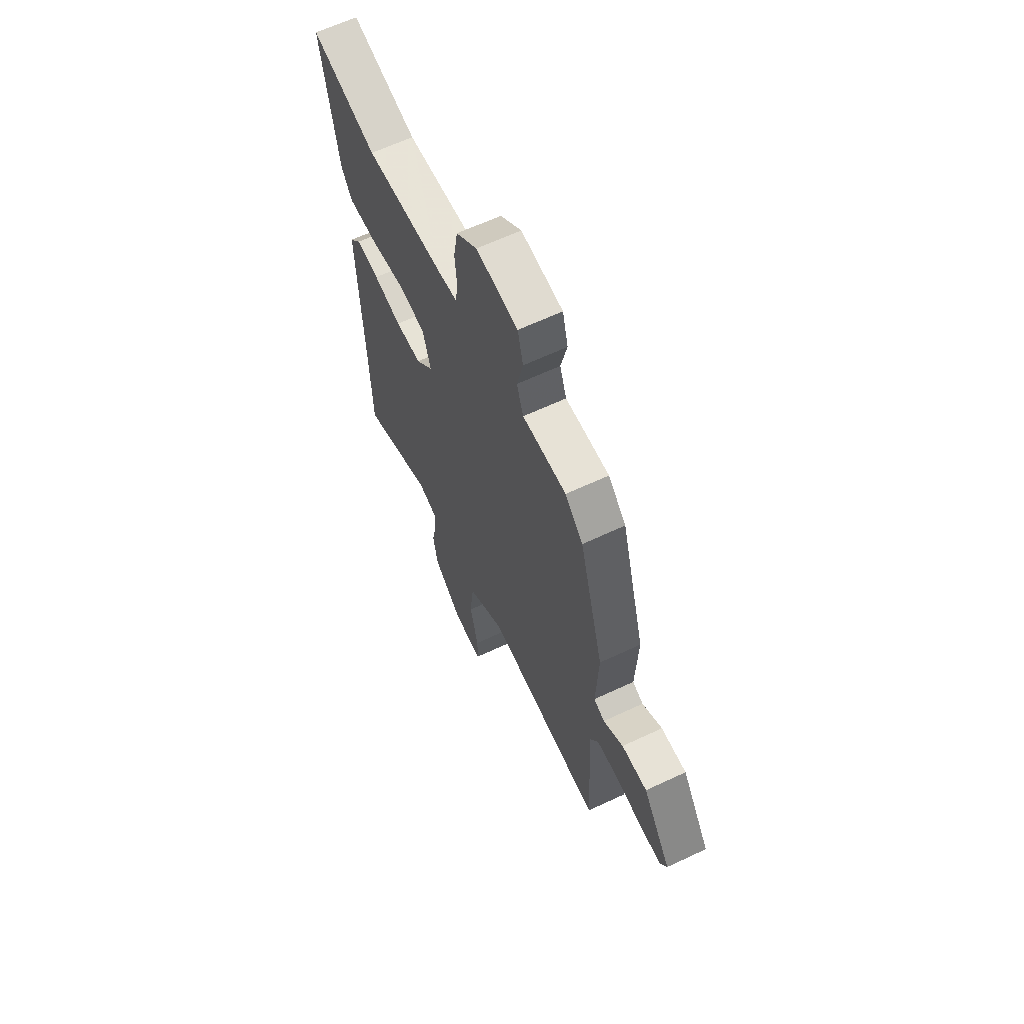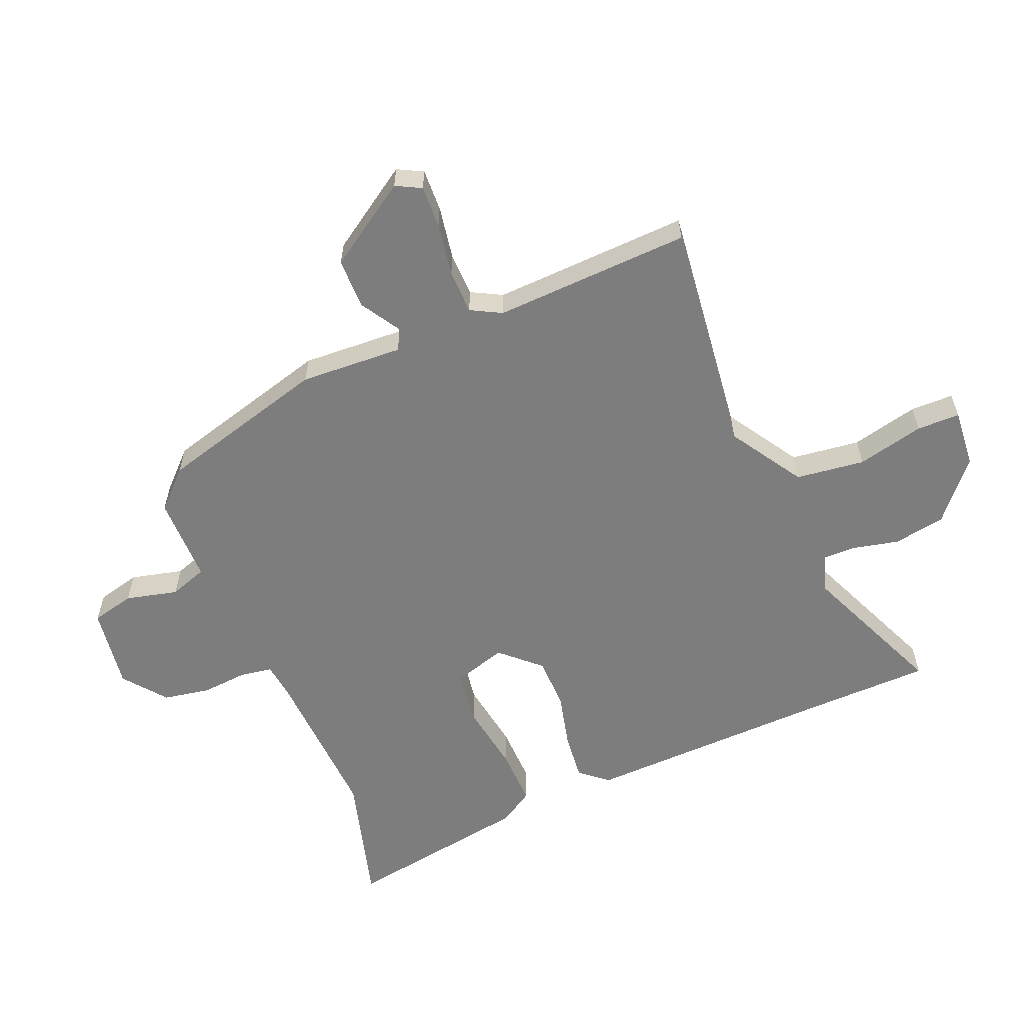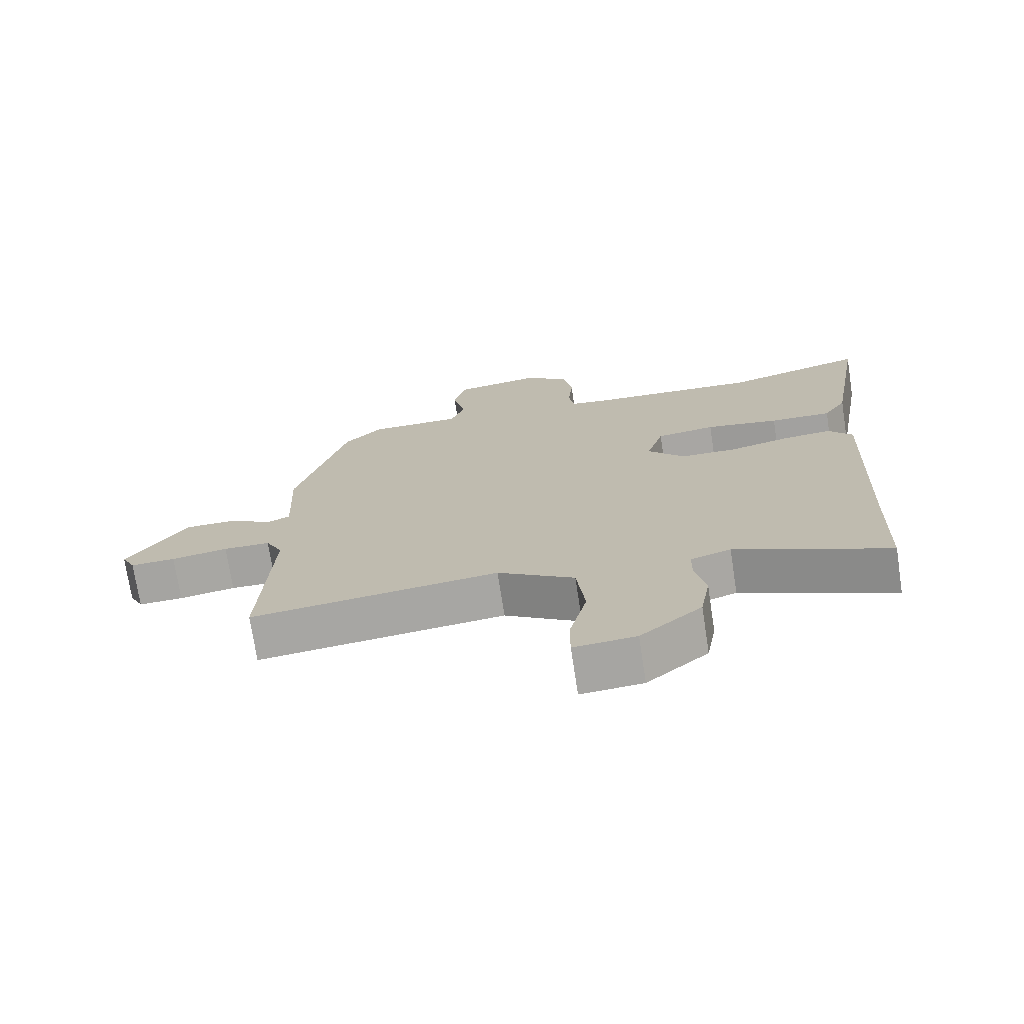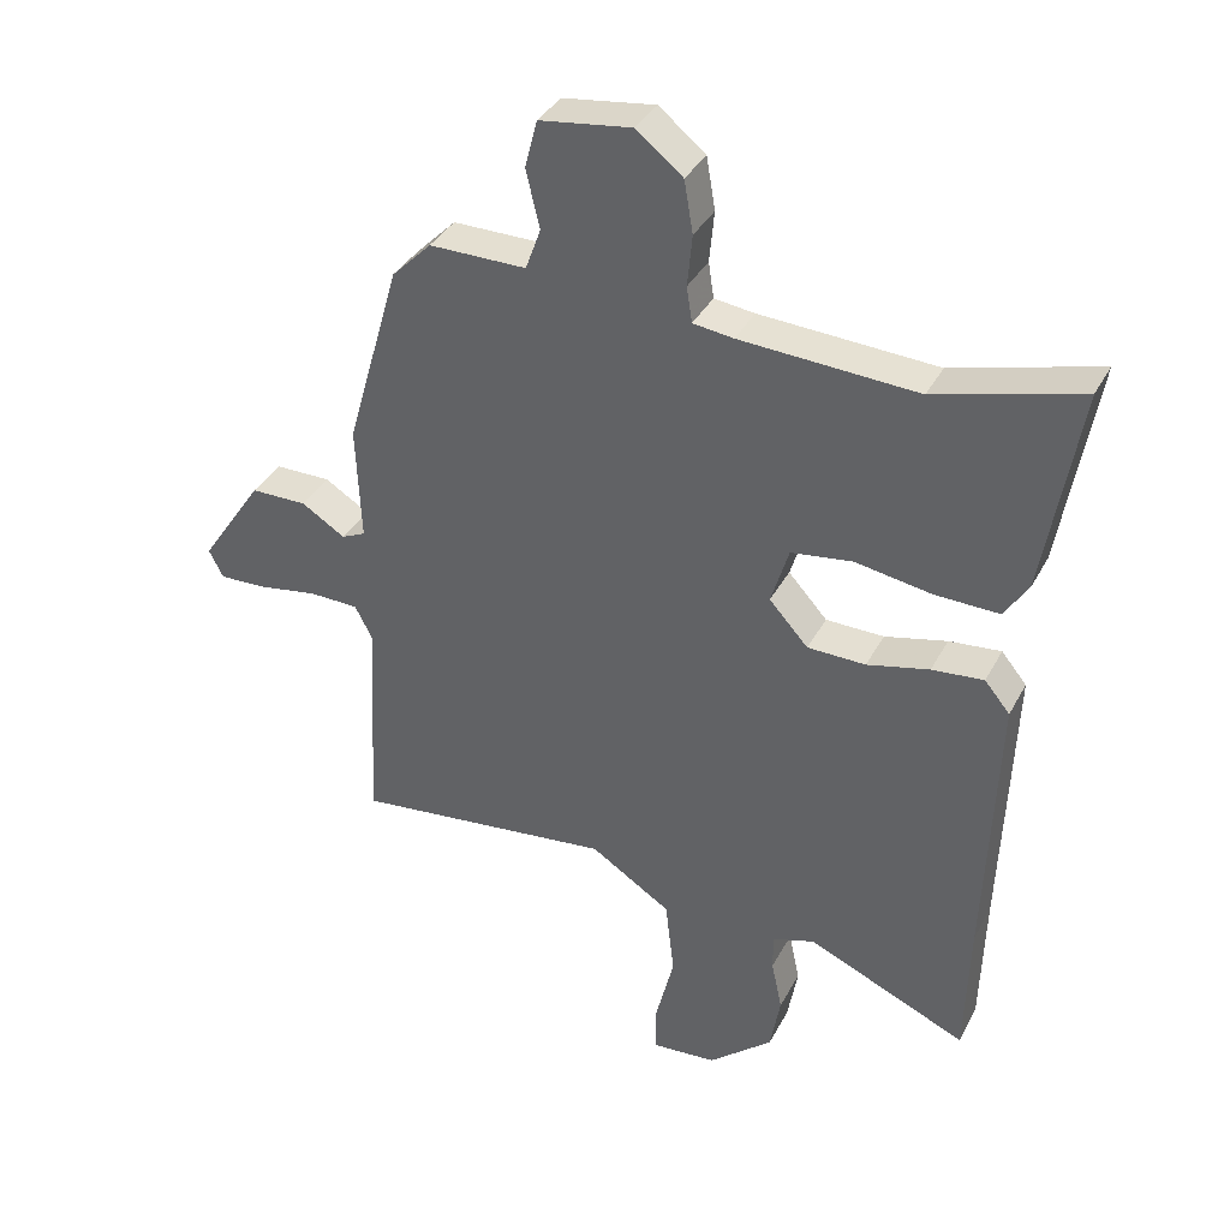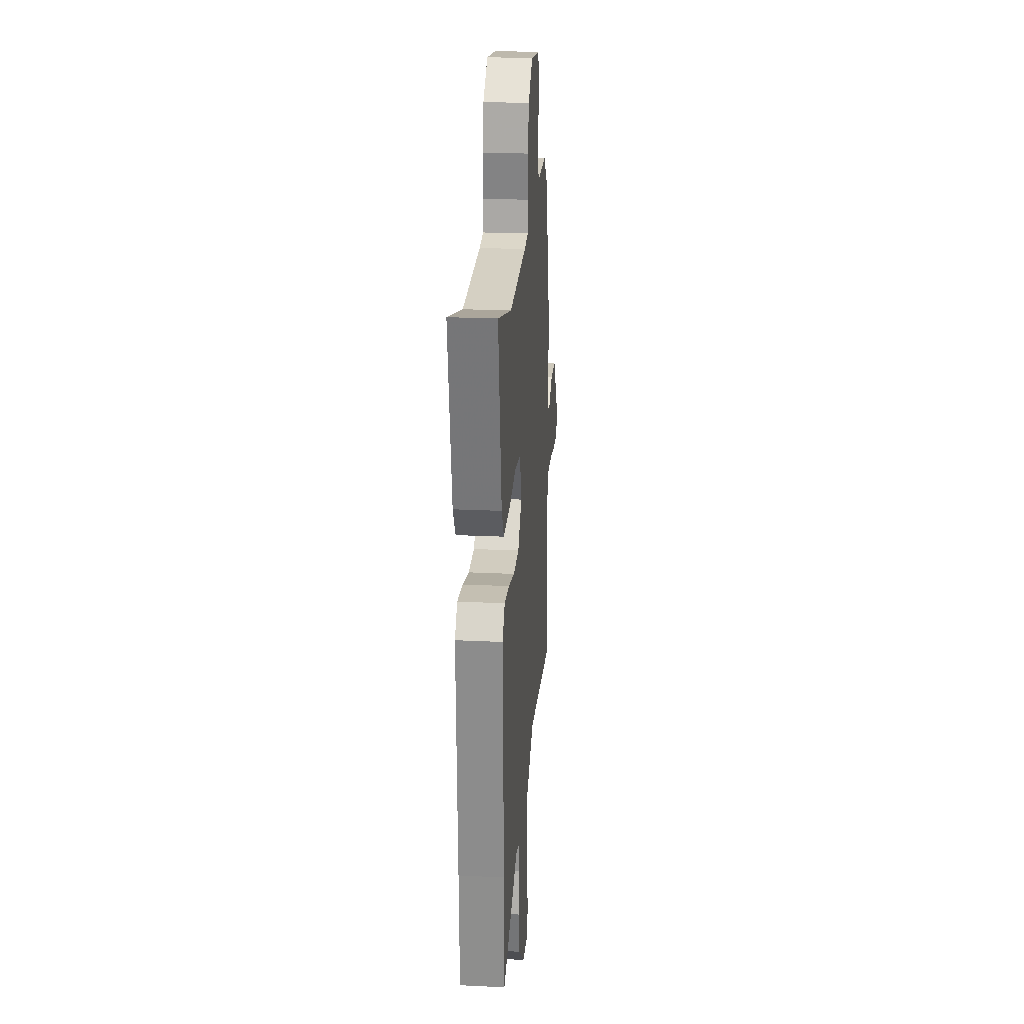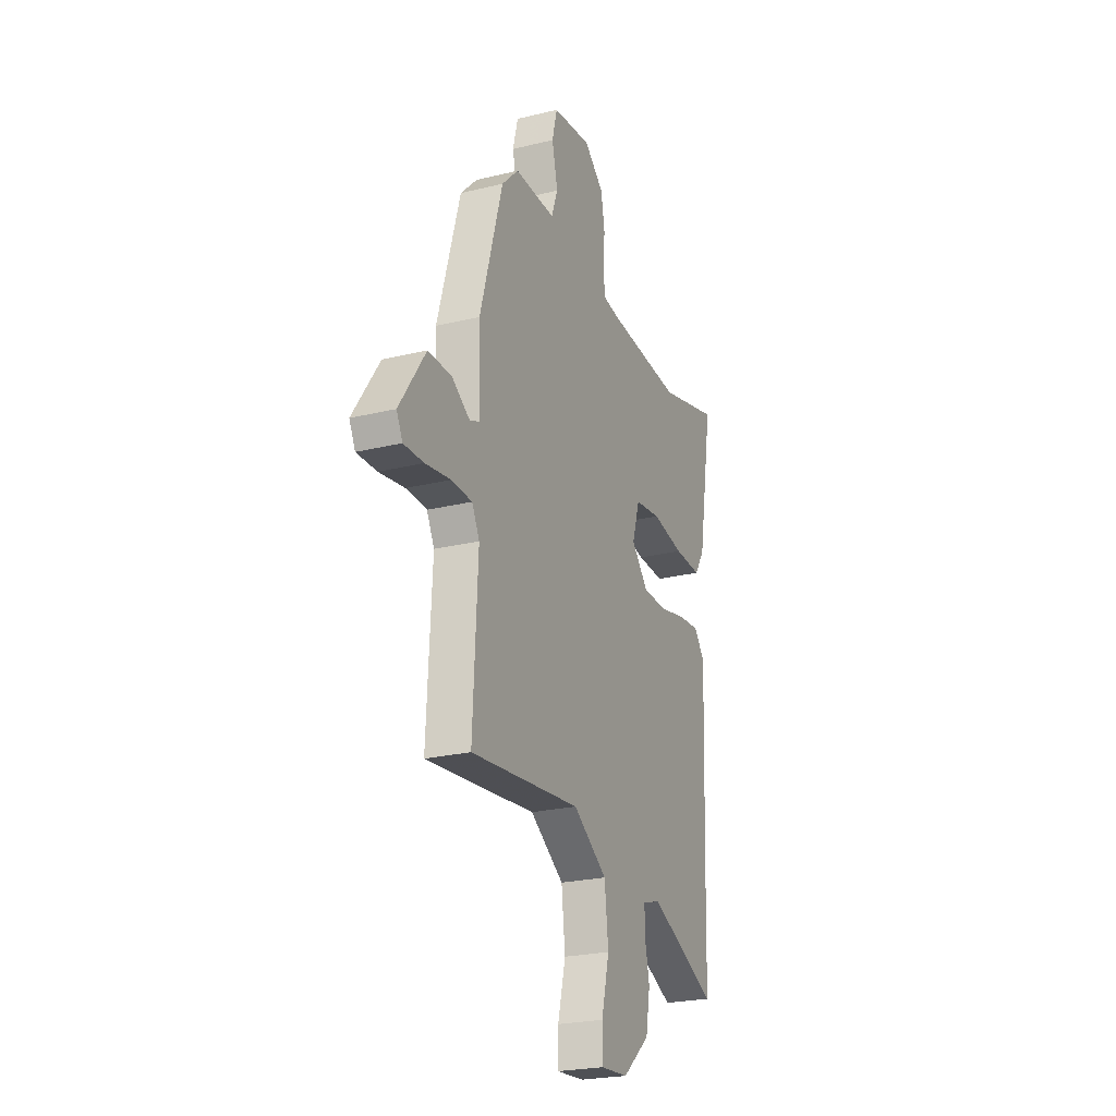
<metadata>
{"format":"obj","ext":"obj","renderer":"f3d","projection":"perspective","resolution":1024,"background":"white","views":[{"elev":63.6,"azim":64.6,"up":"+Z"},{"elev":-59.2,"azim":112.0,"up":"+Y"},{"elev":-72.8,"azim":-171.3,"up":"+Z"},{"elev":36.3,"azim":-155.0,"up":"+Z"},{"elev":22.8,"azim":-85.3,"up":"+Z"},{"elev":-24.1,"azim":112.1,"up":"+Z"}]}
</metadata>
<code>
v 0.472 0.07 -0.495
v 0.091 0.07 -0.454
v -0.027 0.07 -0.53
v -0.04 0.07 -0.642
v -0.013 0.07 -0.751
v -0.013 0.07 -0.821
v -0.108 0.07 -0.814
v -0.202 0.07 -0.735
v -0.217 0.07 -0.651
v -0.201 0.07 -0.576
v -0.201 0.07 -0.522
v -0.263 0.07 -0.503
v -0.497 0.07 -0.606
v -0.503 0.07 -0.402
v -0.519 0.07 0.007
v -0.482 0.07 0.052
v -0.406 0.07 0.045
v -0.315 0.07 0.024
v -0.23 0.07 0.026
v -0.173 0.07 0.089
v -0.199 0.07 0.174
v -0.289 0.07 0.186
v -0.401 0.07 0.167
v -0.495 0.07 0.164
v -0.53 0.07 0.219
v -0.582 0.07 0.522
v -0.369 0.07 0.465
v -0.11 0.07 0.481
v -0.051 0.07 0.489
v -0.043 0.07 0.541
v -0.05 0.07 0.616
v -0.037 0.07 0.692
v 0.031 0.07 0.747
v 0.166 0.07 0.729
v 0.184 0.07 0.659
v 0.164 0.07 0.574
v 0.186 0.07 0.513
v 0.328 0.07 0.514
v 0.386 0.07 0.456
v 0.465 0.07 0.181
v 0.458 0.07 0.013
v 0.493 0.07 -0.003
v 0.557 0.07 0.037
v 0.639 0.07 0.037
v 0.73 0.07 -0.098
v 0.709 0.07 -0.139
v 0.64 0.07 -0.137
v 0.553 0.07 -0.123
v 0.481 0.07 -0.125
v 0.455 0.07 -0.175
v 0.472 0 -0.495
v 0.091 0 -0.454
v -0.027 0 -0.53
v -0.04 0 -0.642
v -0.013 0 -0.751
v -0.013 0 -0.821
v -0.108 0 -0.814
v -0.202 0 -0.735
v -0.217 0 -0.651
v -0.201 0 -0.576
v -0.201 0 -0.522
v -0.263 0 -0.503
v -0.497 0 -0.606
v -0.503 0 -0.402
v -0.519 0 0.007
v -0.482 0 0.052
v -0.406 0 0.045
v -0.315 0 0.024
v -0.23 0 0.026
v -0.173 0 0.089
v -0.199 0 0.174
v -0.289 0 0.186
v -0.401 0 0.167
v -0.495 0 0.164
v -0.53 0 0.219
v -0.582 0 0.522
v -0.369 0 0.465
v -0.11 0 0.481
v -0.051 0 0.489
v -0.043 0 0.541
v -0.05 0 0.616
v -0.037 0 0.692
v 0.031 0 0.747
v 0.166 0 0.729
v 0.184 0 0.659
v 0.164 0 0.574
v 0.186 0 0.513
v 0.328 0 0.514
v 0.386 0 0.456
v 0.465 0 0.181
v 0.458 0 0.013
v 0.493 0 -0.003
v 0.557 0 0.037
v 0.639 0 0.037
v 0.73 0 -0.098
v 0.709 0 -0.139
v 0.64 0 -0.137
v 0.553 0 -0.123
v 0.481 0 -0.125
v 0.455 0 -0.175
f 45 46 47 48
f 45 48 49
f 42 43 44 45
f 42 45 49
f 41 42 49 50
f 37 38 39 40
f 37 40 41
f 33 34 35 36
f 33 36 37
f 30 31 32 33
f 29 30 33 37
f 28 29 37 41
f 24 25 26 27
f 22 23 24 27
f 21 22 27 28
f 20 21 28 41
f 15 16 17 18
f 14 15 18 19
f 12 13 14 19
f 11 12 19 20
f 7 8 9 10
f 4 5 6 7
f 3 4 7 10
f 2 3 10 11
f 50 1 2
f 20 41 50
f 2 11 20 50
f 98 97 96 95
f 99 98 95
f 95 94 93 92
f 99 95 92
f 100 99 92 91
f 90 89 88 87
f 91 90 87
f 86 85 84 83
f 87 86 83
f 83 82 81 80
f 87 83 80 79
f 91 87 79 78
f 77 76 75 74
f 77 74 73 72
f 78 77 72 71
f 91 78 71 70
f 68 67 66 65
f 69 68 65 64
f 69 64 63 62
f 70 69 62 61
f 60 59 58 57
f 57 56 55 54
f 60 57 54 53
f 61 60 53 52
f 52 51 100
f 100 91 70
f 100 70 61 52
f 1 51 52 2
f 2 52 53 3
f 3 53 54 4
f 4 54 55 5
f 5 55 56 6
f 6 56 57 7
f 7 57 58 8
f 8 58 59 9
f 9 59 60 10
f 10 60 61 11
f 11 61 62 12
f 12 62 63 13
f 13 63 64 14
f 14 64 65 15
f 15 65 66 16
f 16 66 67 17
f 17 67 68 18
f 18 68 69 19
f 19 69 70 20
f 20 70 71 21
f 21 71 72 22
f 22 72 73 23
f 23 73 74 24
f 24 74 75 25
f 25 75 76 26
f 26 76 77 27
f 27 77 78 28
f 28 78 79 29
f 29 79 80 30
f 30 80 81 31
f 31 81 82 32
f 32 82 83 33
f 33 83 84 34
f 34 84 85 35
f 35 85 86 36
f 36 86 87 37
f 37 87 88 38
f 38 88 89 39
f 39 89 90 40
f 40 90 91 41
f 41 91 92 42
f 42 92 93 43
f 43 93 94 44
f 44 94 95 45
f 45 95 96 46
f 46 96 97 47
f 47 97 98 48
f 48 98 99 49
f 49 99 100 50
f 50 100 51 1

</code>
